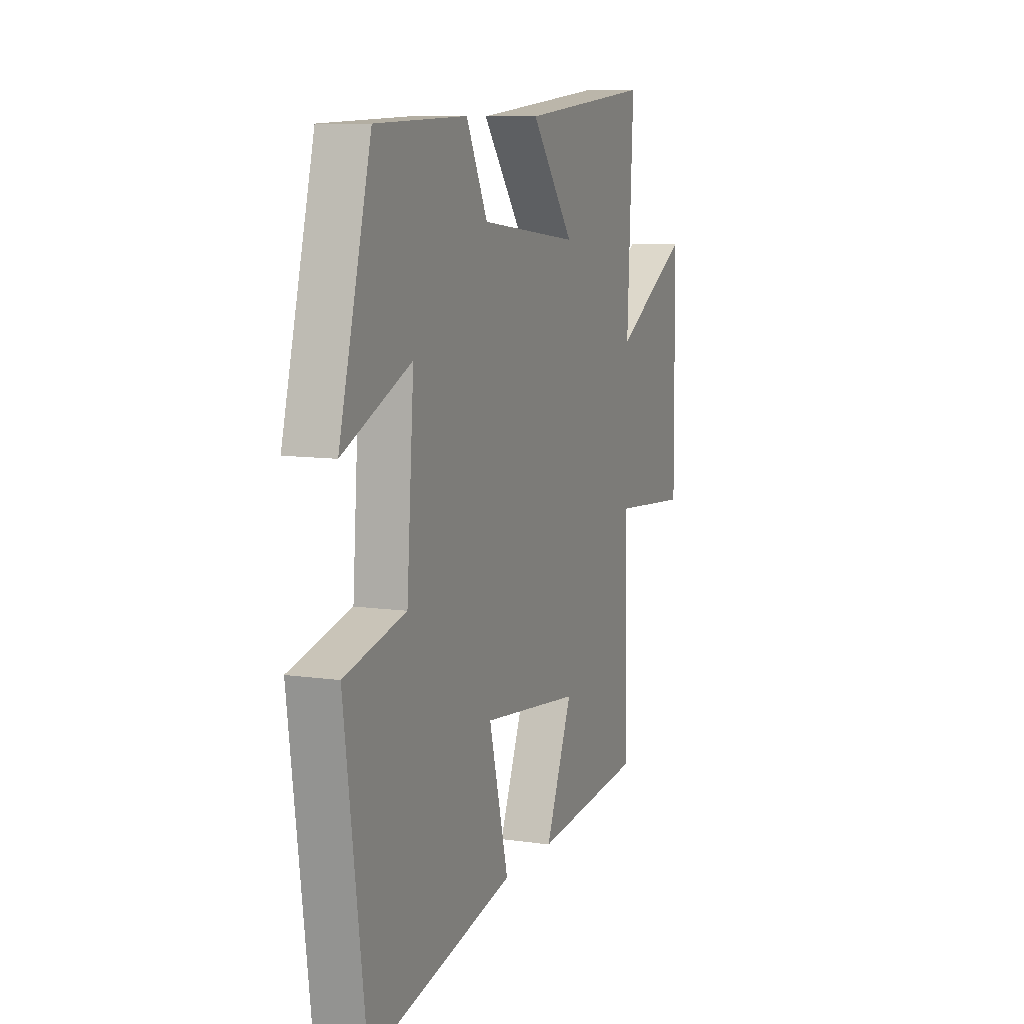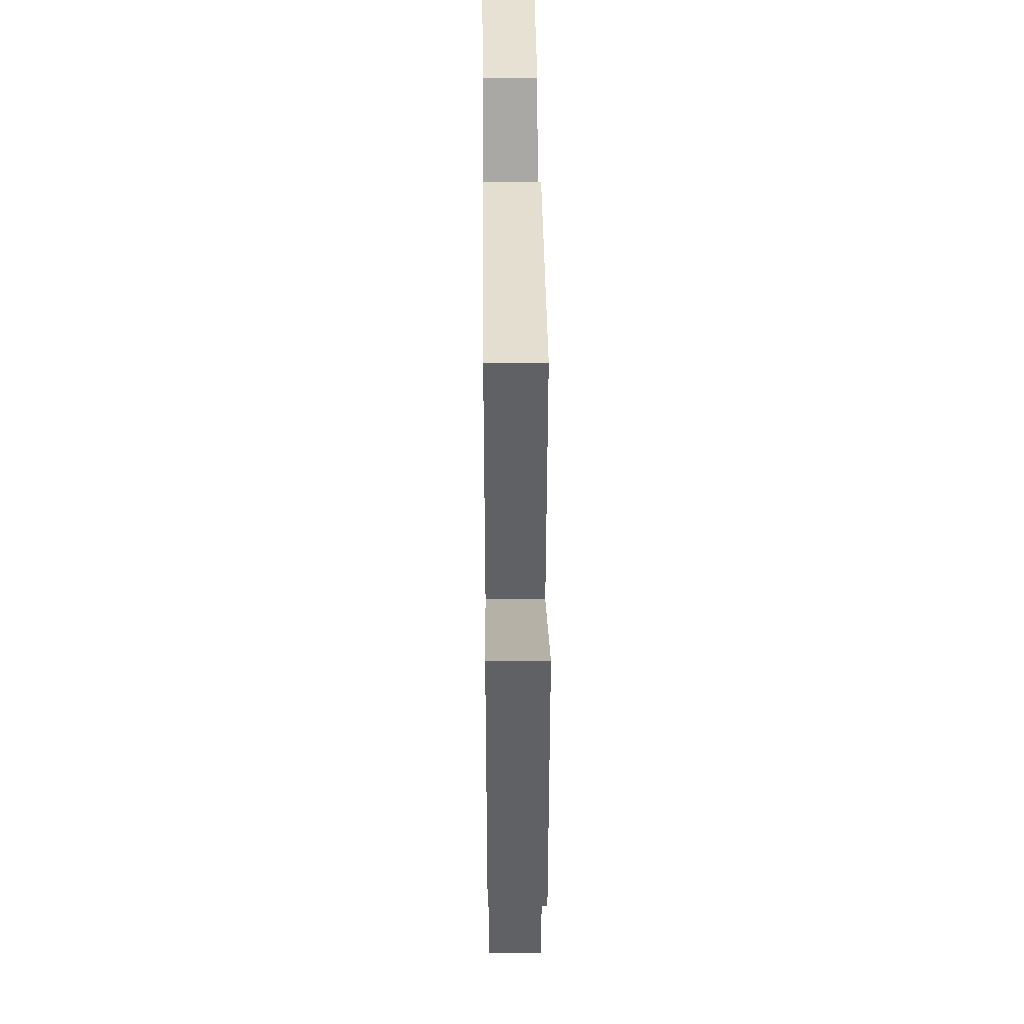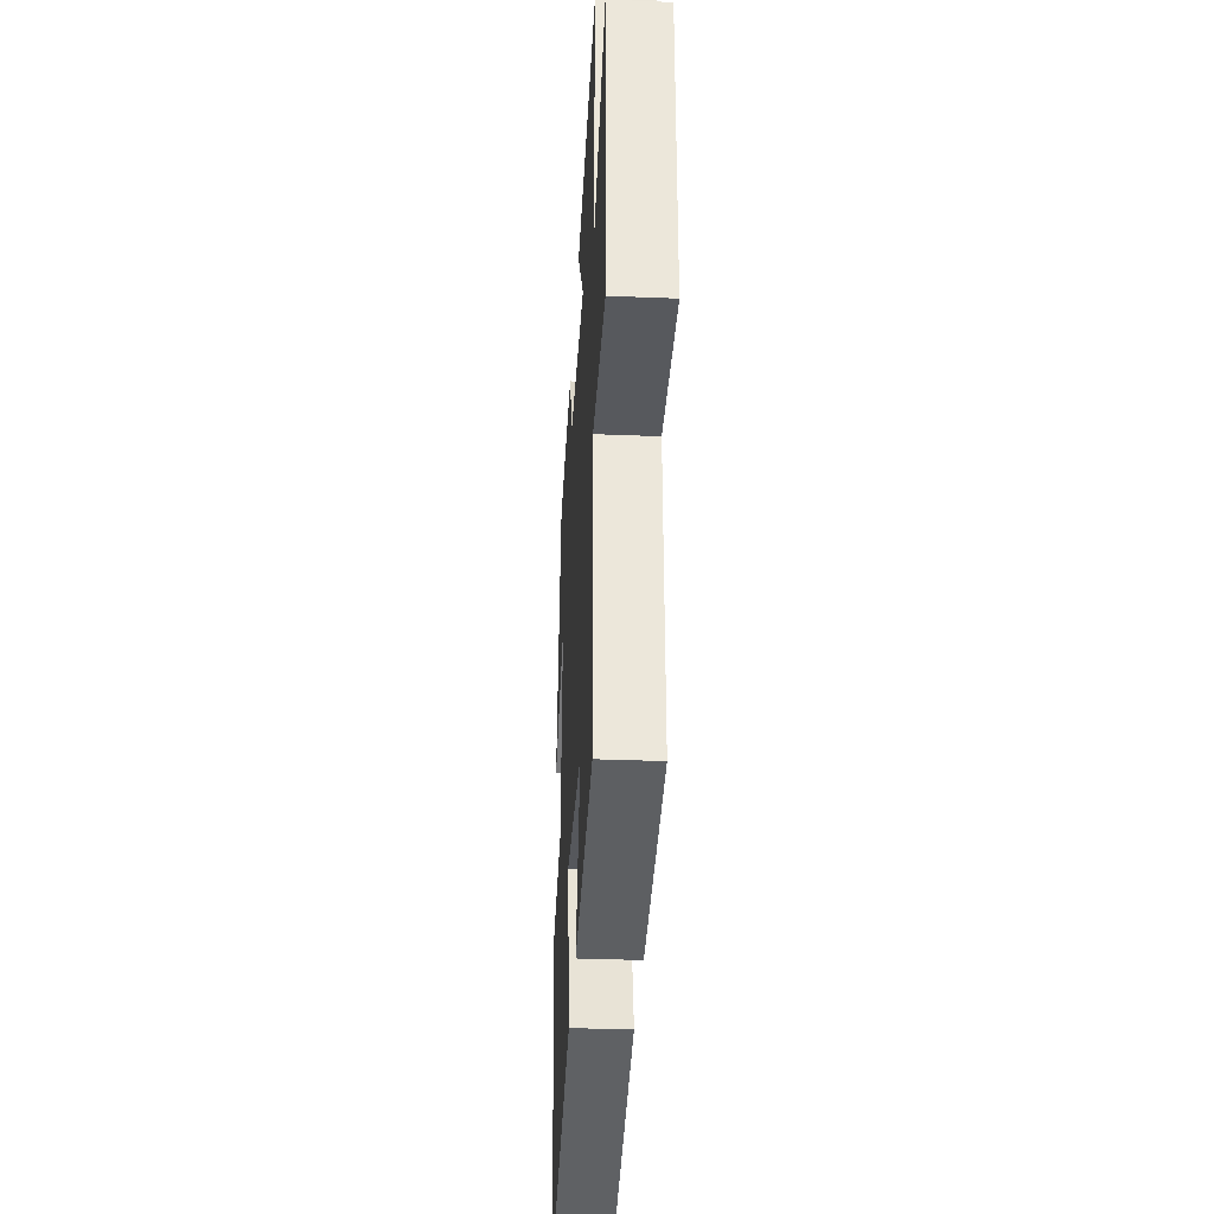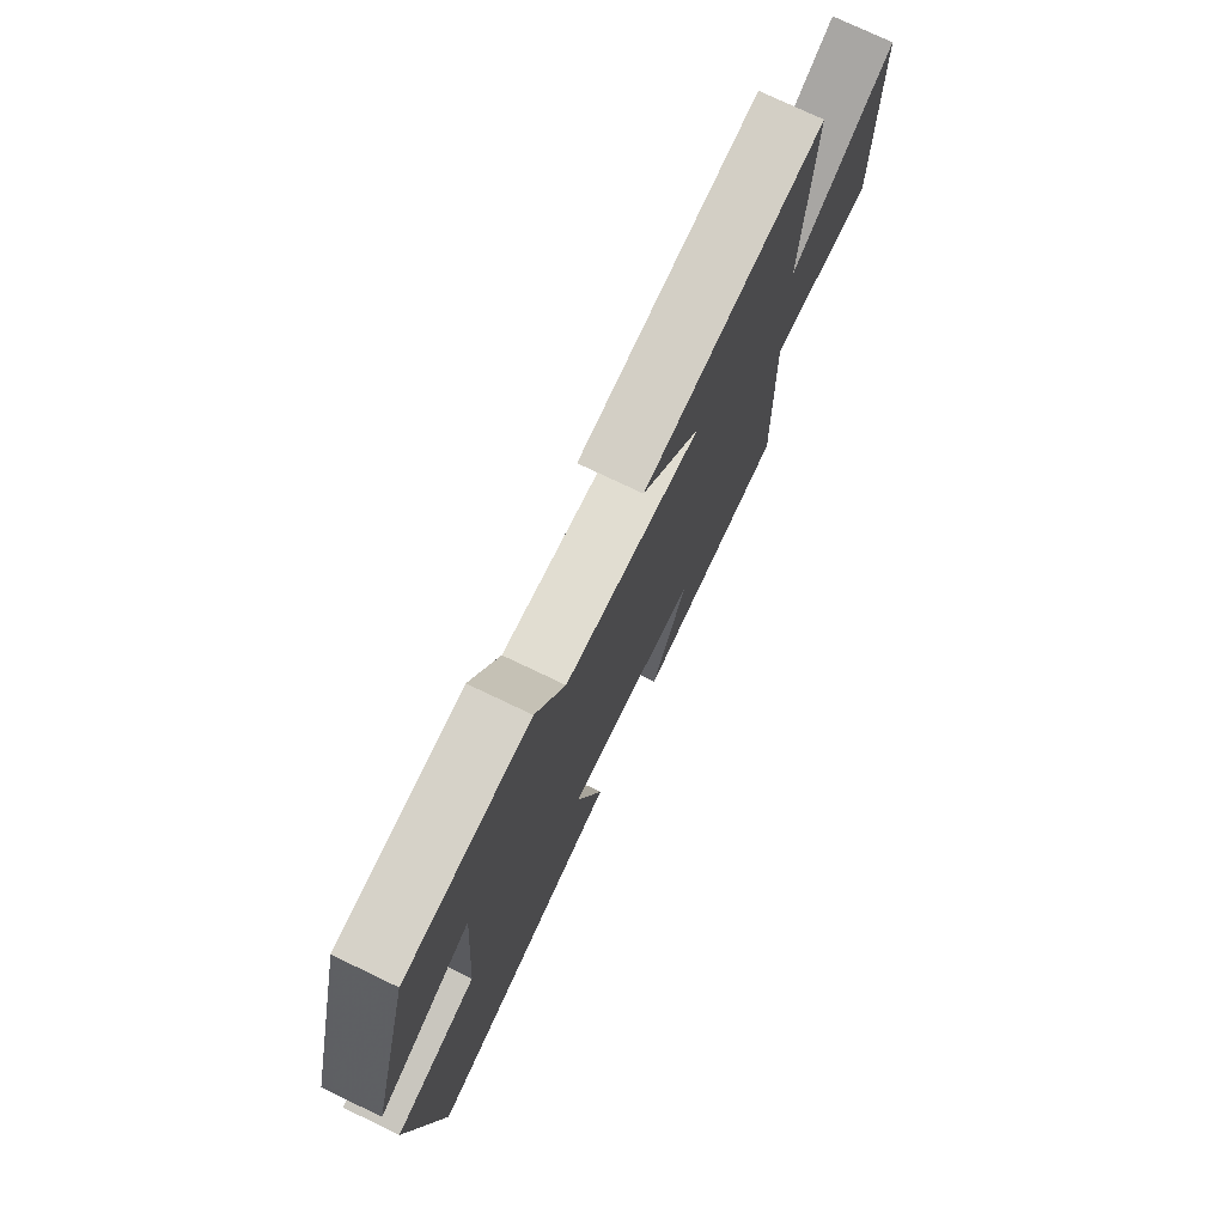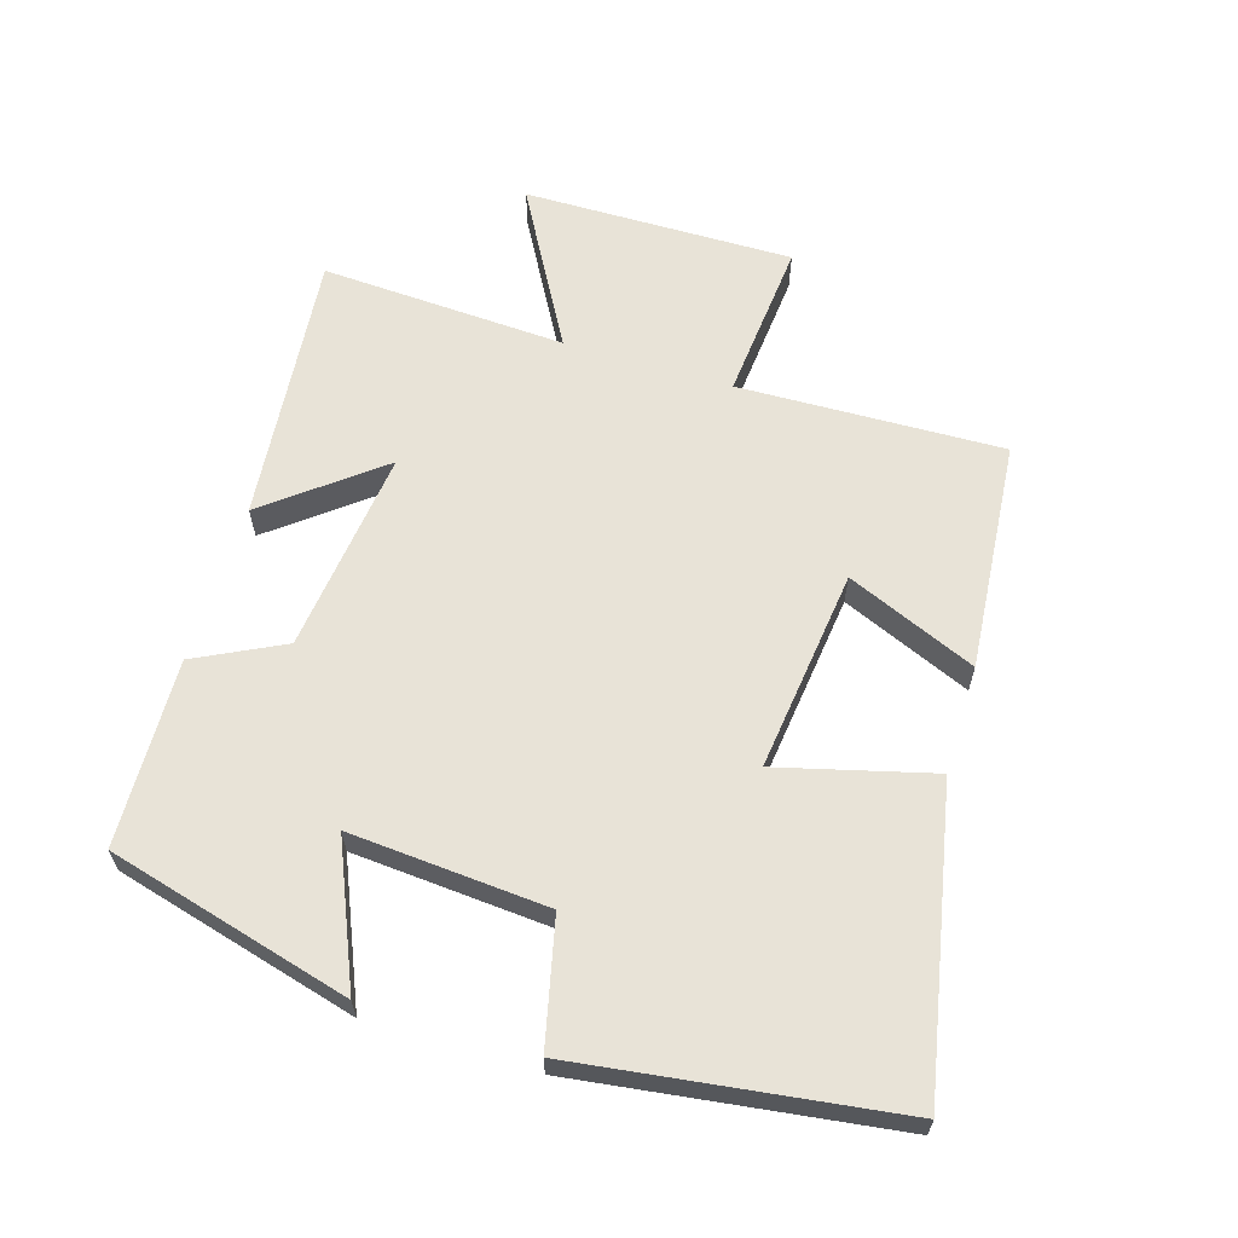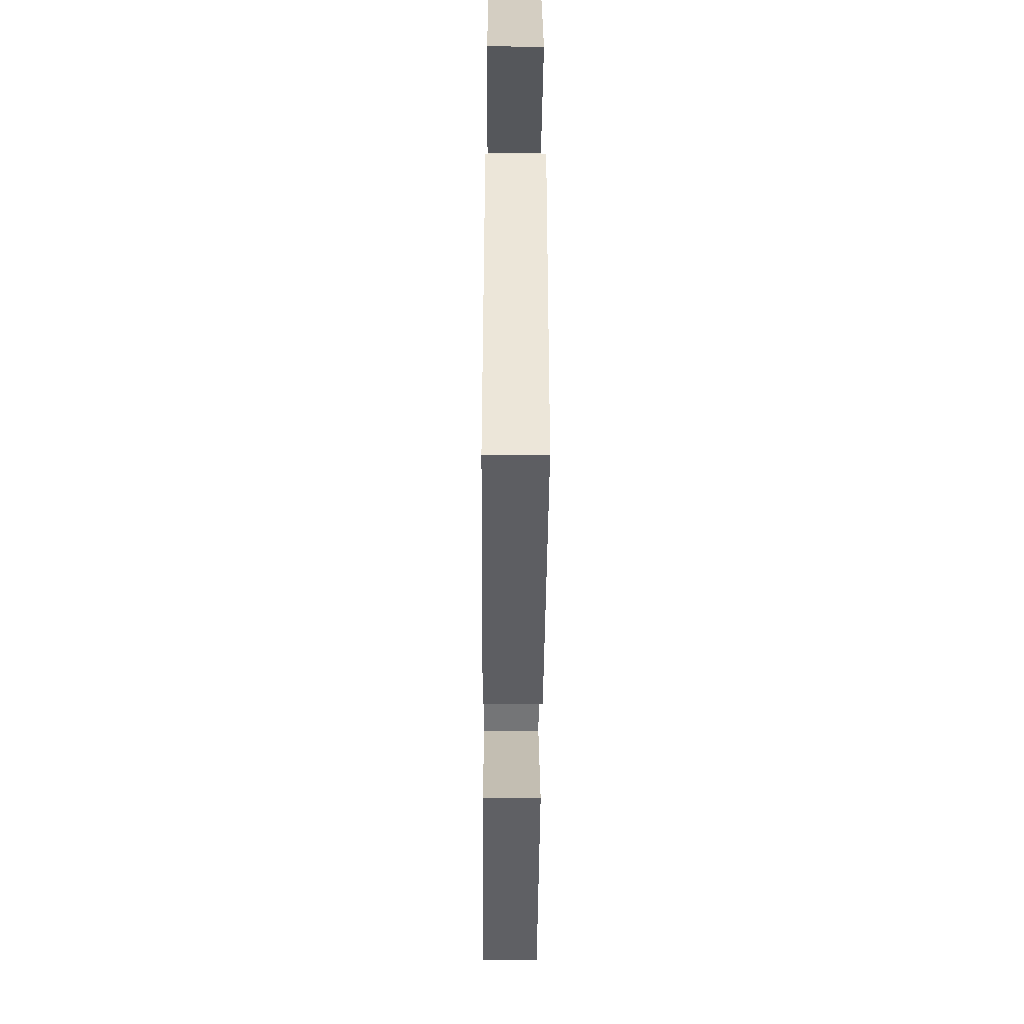
<metadata>
{"format":"obj","ext":"obj","renderer":"f3d","projection":"perspective","resolution":1024,"background":"white","views":[{"elev":9.2,"azim":111.1,"up":"+Z"},{"elev":41.4,"azim":-90.6,"up":"+Z"},{"elev":-34.6,"azim":-93.1,"up":"+Z"},{"elev":75.5,"azim":115.6,"up":"+Z"},{"elev":62.3,"azim":107.0,"up":"+Y"},{"elev":-49.7,"azim":89.6,"up":"+Z"}]}
</metadata>
<code>
v 0.436 0.07 -0.59
v -0.01 0.07 -0.5
v 0.05 0.07 -0.271
v -0.252 0.07 -0.307
v -0.17 0.07 -0.5
v -0.512 0.07 -0.47
v -0.5 0.07 -0.076
v -0.738 0.07 -0.097
v -0.734 0.07 0.305
v -0.5 0.07 0.174
v -0.519 0.07 0.539
v -0.114 0.07 0.5
v -0.245 0.07 0.334
v 0.059 0.07 0.37
v 0.124 0.07 0.5
v 0.403 0.07 0.491
v 0.5 0.07 0.129
v 0.292 0.07 0.218
v 0.314 0.07 -0.076
v 0.5 0.07 -0.119
v 0.436 0 -0.59
v -0.01 0 -0.5
v 0.05 0 -0.271
v -0.252 0 -0.307
v -0.17 0 -0.5
v -0.512 0 -0.47
v -0.5 0 -0.076
v -0.738 0 -0.097
v -0.734 0 0.305
v -0.5 0 0.174
v -0.519 0 0.539
v -0.114 0 0.5
v -0.245 0 0.334
v 0.059 0 0.37
v 0.124 0 0.5
v 0.403 0 0.491
v 0.5 0 0.129
v 0.292 0 0.218
v 0.314 0 -0.076
v 0.5 0 -0.119
f 1 2 3
f 20 1 3
f 19 20 3
f 18 19 3 4
f 16 17 18
f 15 16 18
f 14 15 18
f 13 14 18 4
f 10 11 12 13
f 10 13 4
f 7 8 9 10
f 7 10 4 5
f 5 6 7
f 23 22 21
f 23 21 40
f 23 40 39
f 24 23 39 38
f 38 37 36
f 38 36 35
f 38 35 34
f 24 38 34 33
f 33 32 31 30
f 24 33 30
f 30 29 28 27
f 25 24 30 27
f 27 26 25
f 1 21 22 2
f 2 22 23 3
f 3 23 24 4
f 4 24 25 5
f 5 25 26 6
f 6 26 27 7
f 7 27 28 8
f 8 28 29 9
f 9 29 30 10
f 10 30 31 11
f 11 31 32 12
f 12 32 33 13
f 13 33 34 14
f 14 34 35 15
f 15 35 36 16
f 16 36 37 17
f 17 37 38 18
f 18 38 39 19
f 19 39 40 20
f 20 40 21 1

</code>
